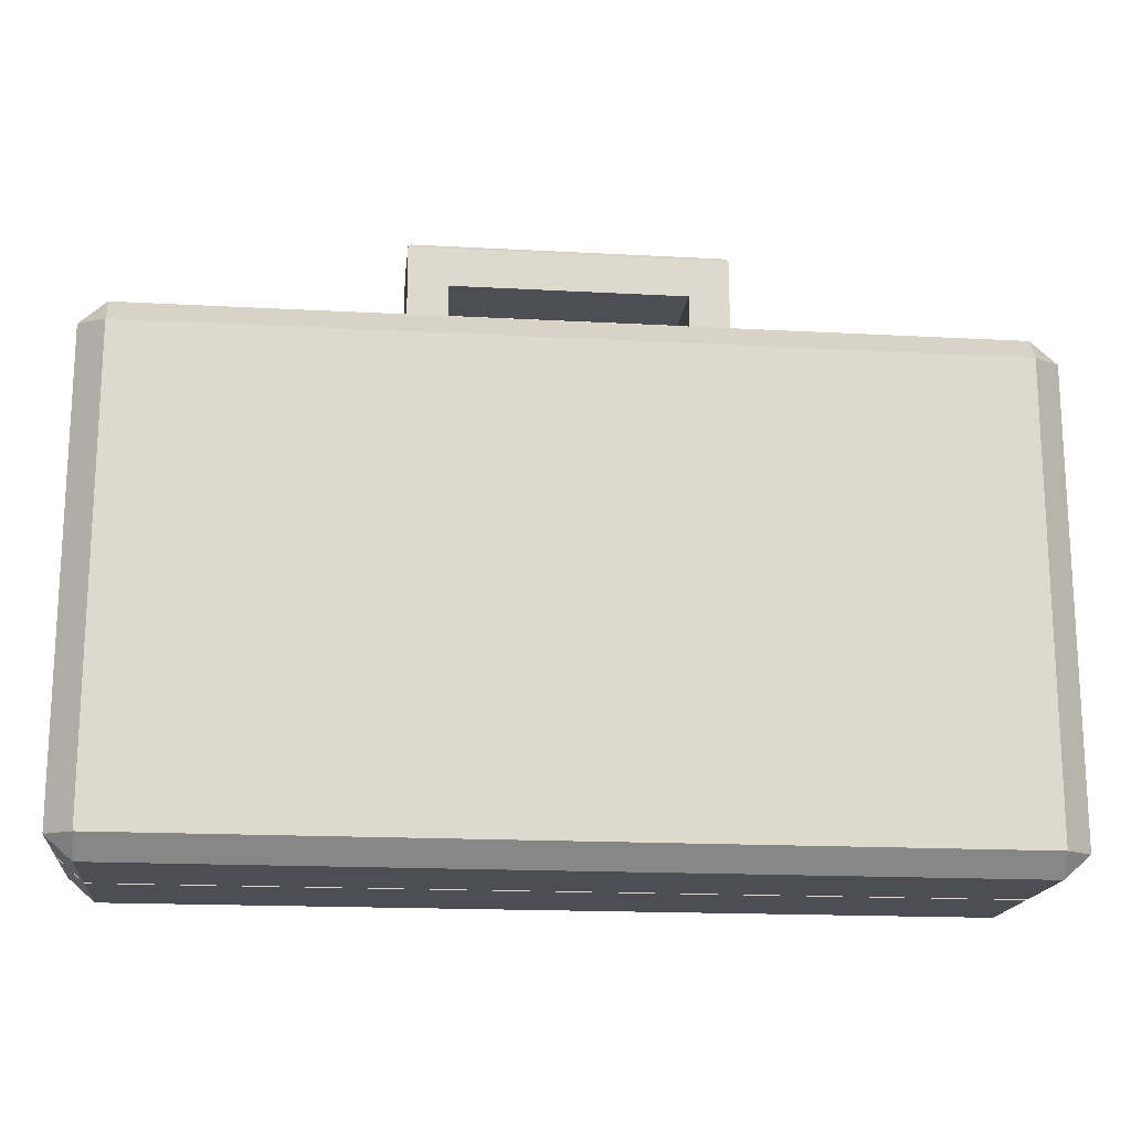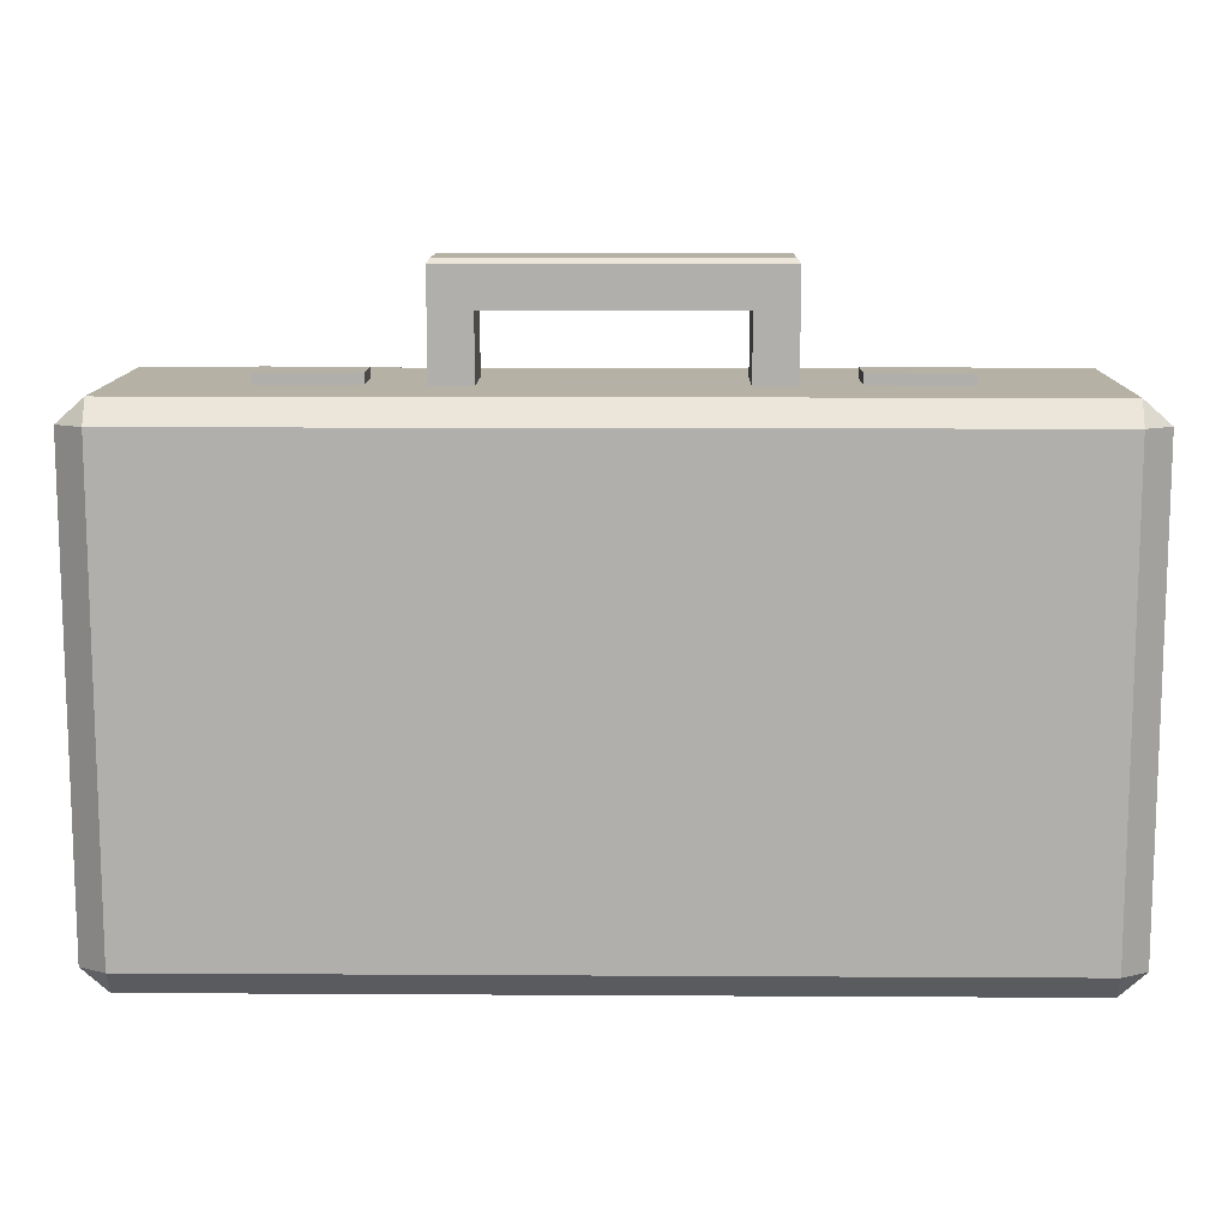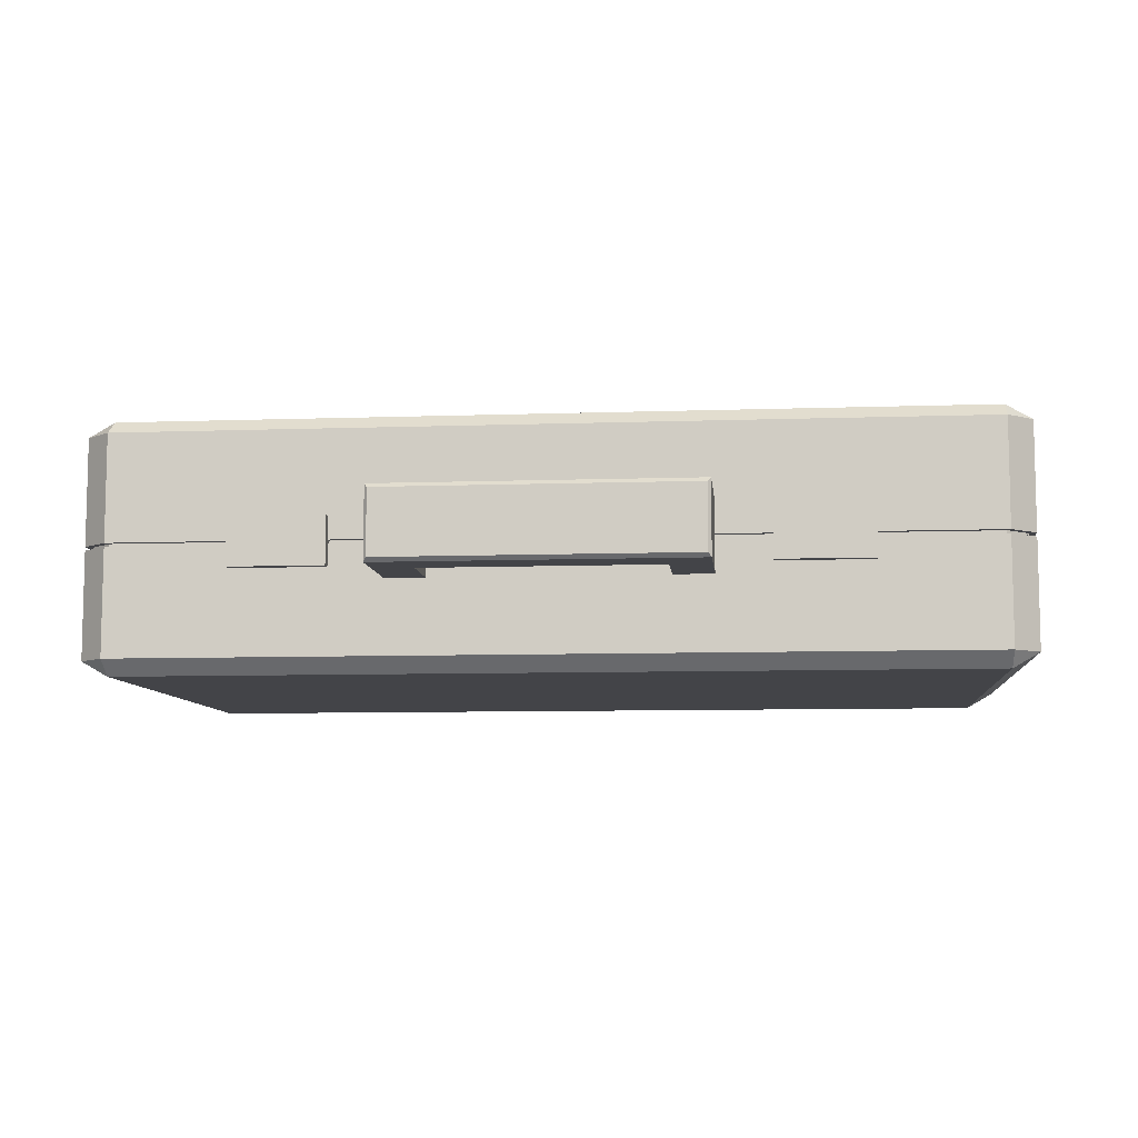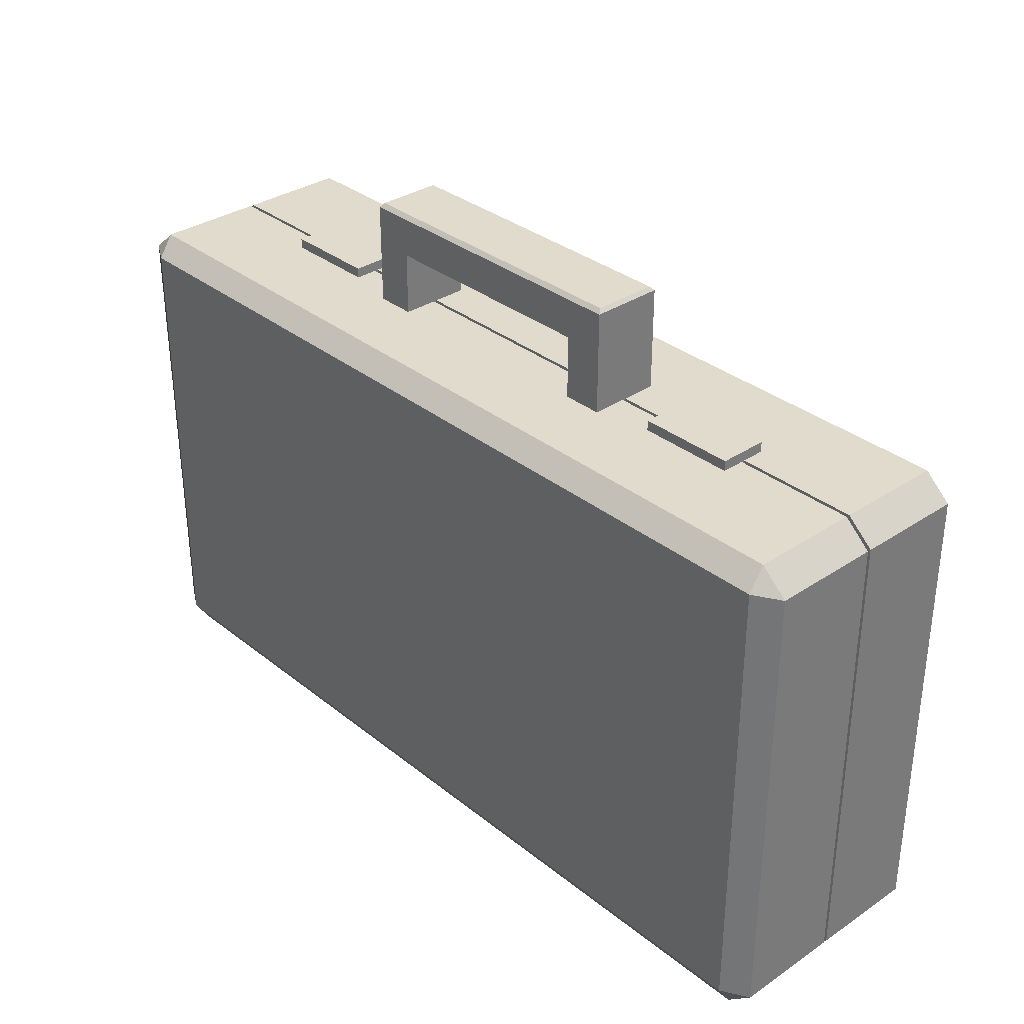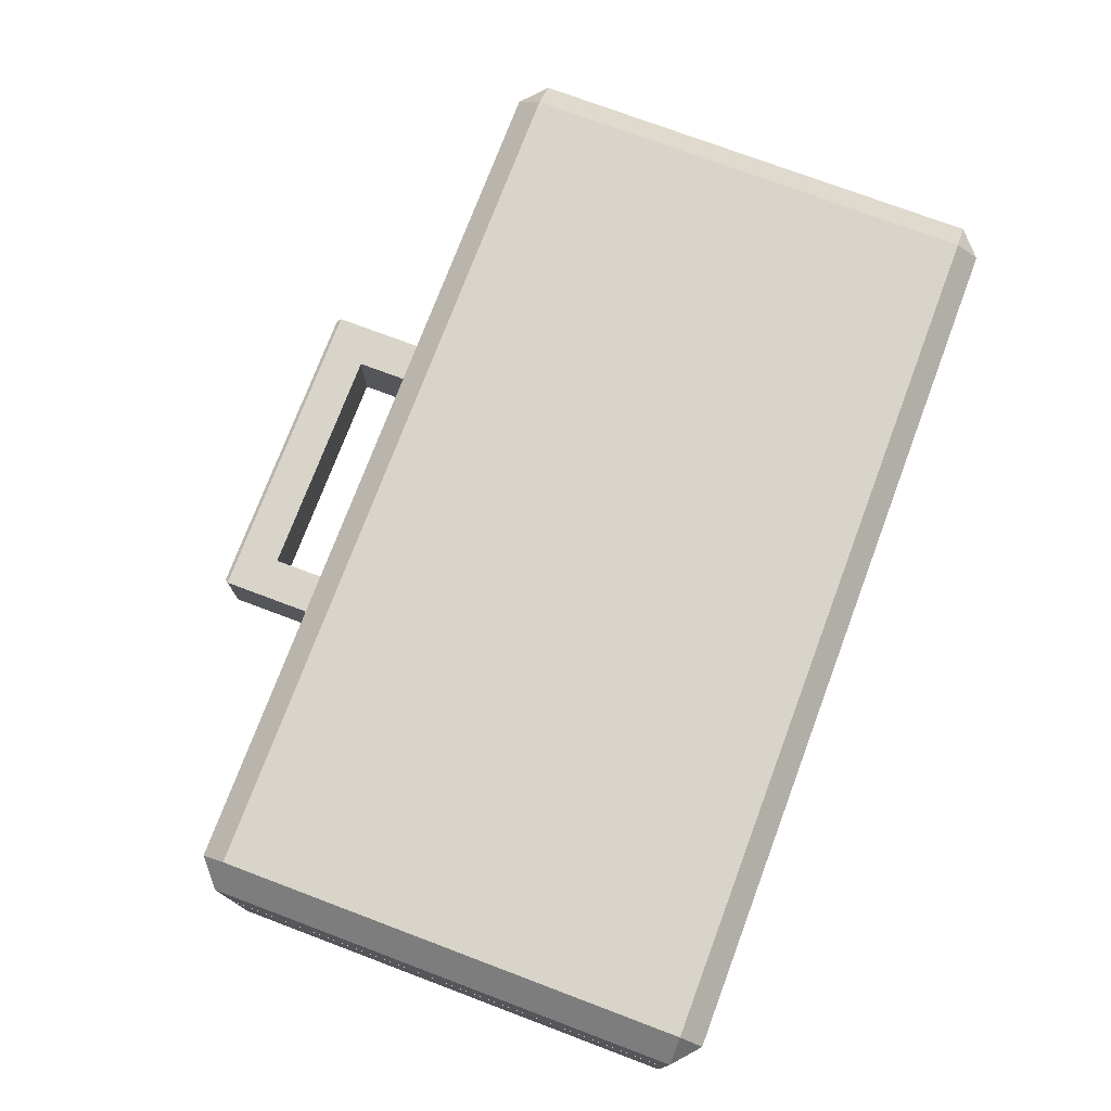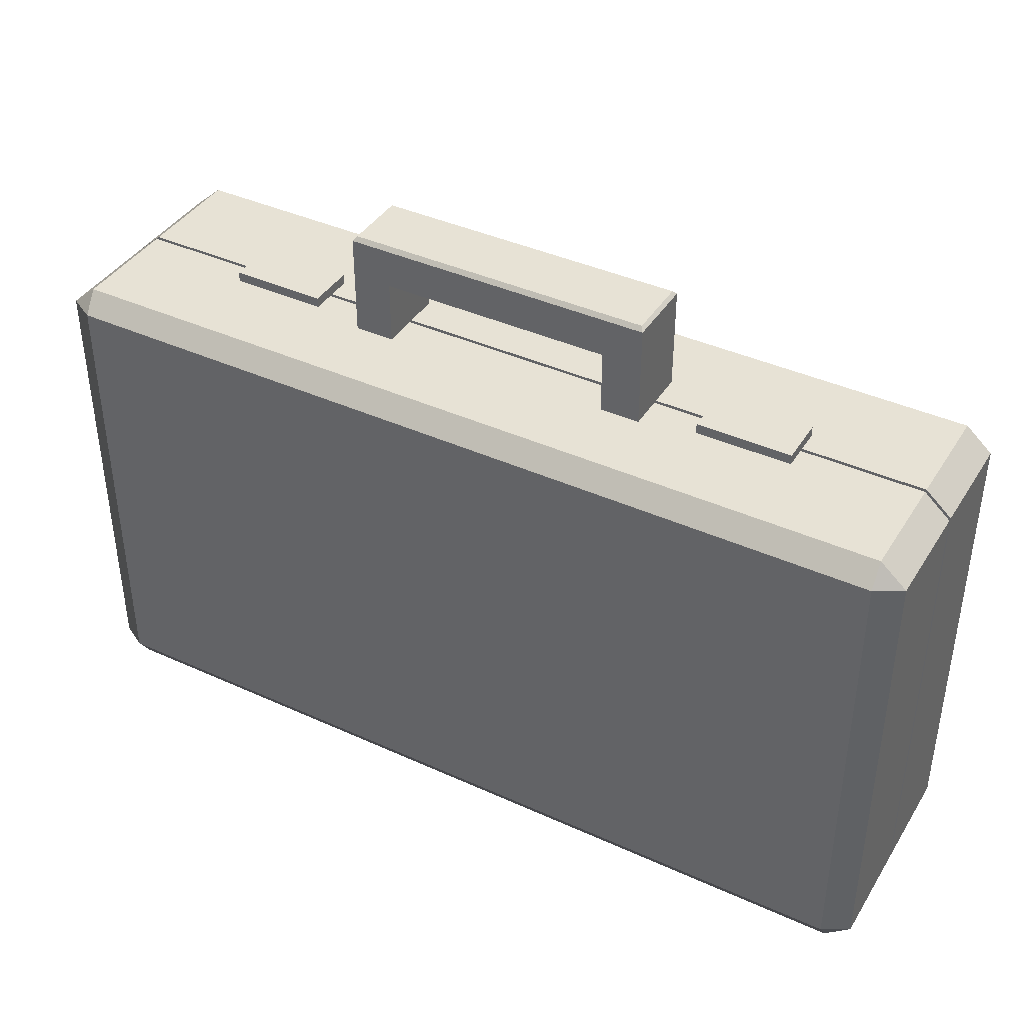
<metadata>
{"format":"obj","ext":"obj","renderer":"f3d","projection":"perspective","resolution":1024,"background":"white","views":[{"elev":-17.3,"azim":-6.2,"up":"+Y"},{"elev":11.8,"azim":-179.2,"up":"+Y"},{"elev":-8.3,"azim":-174.5,"up":"+Z"},{"elev":33.2,"azim":-132.6,"up":"+Y"},{"elev":74.9,"azim":-69.4,"up":"+Z"},{"elev":40.3,"azim":29.2,"up":"+Y"}]}
</metadata>
<code>
g Box001_default
v 16.19 0.2509 -0.0683
v 16.19 0.2509 0.0683
v -16.19 0.2509 0.0683
v -16.19 0.2509 -0.0683
v -16.19 19.2 -0.0683
v -16.19 19.2 0.0683
v 16.19 19.2 0.0683
v 16.19 19.2 -0.0683
v 16.31 0.8813 4.746
v 16.31 18.57 4.746
v -16.31 18.57 4.746
v -16.31 0.8813 4.746
v 17.02 18.47 -0.0683
v 17.02 18.47 0.0683
v 17.02 0.9852 0.0683
v 17.02 0.9852 -0.0683
v -16.31 0.8813 -4.746
v -16.31 18.57 -4.746
v 16.31 18.57 -4.746
v 16.31 0.8813 -4.746
v -17.02 18.47 0.0683
v -17.02 18.47 -0.0683
v -17.02 0.9852 -0.0683
v -17.02 0.9852 0.0683
v -17.31 0.8813 4.172
v -16.31 0 4.172
v 16.31 0 4.172
v 17.31 0.8813 4.172
v -17.31 0.8813 -4.172
v -16.31 0 -4.172
v 16.31 0 -4.172
v 17.31 0.8813 -4.172
v -16.31 19.45 4.172
v -17.31 18.57 4.172
v 17.31 18.57 4.172
v 16.31 19.45 4.172
v -17.31 18.57 -4.172
v -16.31 19.45 -4.172
v 16.31 19.45 -4.172
v 17.31 18.57 -4.172
v 16.31 0 -0.0683
v -16.31 0 -0.0683
v -16.31 0 0.0683
v 16.31 0 0.0683
v -16.31 19.45 -0.0683
v 16.31 19.45 -0.0683
v 16.31 19.45 0.0683
v -16.31 19.45 0.0683
v 17.31 18.57 -0.0683
v 17.31 0.8813 -0.0683
v 17.31 0.8813 0.0683
v 17.31 18.57 0.0683
v -17.31 18.57 0.0683
v -17.31 0.8813 0.0683
v -17.31 0.8813 -0.0683
v -17.31 18.57 -0.0683
f 1 2 3
f 3 4 1
f 5 6 7
f 7 8 5
f 9 10 11
f 11 12 9
f 13 14 15
f 15 16 13
f 17 18 19
f 19 20 17
f 21 22 23
f 23 24 21
f 12 25 26
f 27 28 9
f 29 17 30
f 31 20 32
f 11 33 34
f 35 36 10
f 37 38 18
f 19 39 40
f 4 3 24
f 24 23 4
f 17 20 31
f 31 30 17
f 2 1 16
f 16 15 2
f 9 12 26
f 26 27 9
f 11 10 36
f 36 33 11
f 8 7 14
f 14 13 8
f 19 18 38
f 38 39 19
f 6 5 22
f 22 21 6
f 28 35 10
f 10 9 28
f 34 25 12
f 12 11 34
f 20 19 40
f 40 32 20
f 29 37 18
f 18 17 29
f 31 41 42
f 42 30 31
f 26 43 44
f 44 27 26
f 38 45 46
f 46 39 38
f 36 47 48
f 48 33 36
f 40 49 50
f 50 32 40
f 28 51 52
f 52 35 28
f 34 53 54
f 54 25 34
f 29 55 56
f 56 37 29
f 30 42 55
f 55 29 30
f 25 54 43
f 43 26 25
f 27 44 51
f 51 28 27
f 32 50 41
f 41 31 32
f 39 46 49
f 49 40 39
f 35 52 47
f 47 36 35
f 33 48 53
f 53 34 33
f 37 56 45
f 45 38 37
f 41 1 4
f 4 42 41
f 41 50 16
f 16 1 41
f 49 13 16
f 16 50 49
f 46 8 13
f 13 49 46
f 45 5 8
f 8 46 45
f 45 56 22
f 22 5 45
f 55 23 22
f 22 56 55
f 42 4 23
f 23 55 42
f 43 3 2
f 2 44 43
f 43 54 24
f 24 3 43
f 53 21 24
f 24 54 53
f 48 6 21
f 21 53 48
f 47 7 6
f 6 48 47
f 47 52 14
f 14 7 47
f 51 15 14
f 14 52 51
f 44 2 15
f 15 51 44
g Box002_default
v 8.015 19.29 -0.9241
v 11.67 19.29 -0.9241
v 11.67 19.29 0.9241
v 8.015 19.29 0.9241
v 11.67 19.84 0.9241
v 11.67 19.84 -0.9241
v 8.015 19.84 -0.9241
v 8.015 19.84 0.9241
f 57 58 59
f 59 60 57
f 61 62 63
f 63 64 61
f 60 59 61
f 61 64 60
f 59 58 62
f 62 61 59
f 58 57 63
f 63 62 58
f 57 60 64
f 64 63 57
g Box003_default
v -11.67 19.29 -0.9241
v -8.015 19.29 -0.9241
v -8.015 19.29 0.9241
v -11.67 19.29 0.9241
v -8.015 19.84 0.9241
v -8.015 19.84 -0.9241
v -11.67 19.84 -0.9241
v -11.67 19.84 0.9241
f 65 66 67
f 67 68 65
f 69 70 71
f 71 72 69
f 68 67 69
f 69 72 68
f 67 66 70
f 70 69 67
f 66 65 71
f 71 70 66
f 65 68 72
f 72 71 65
g Box004_default
v 4.425 23.51 -1.213
v -4.425 23.51 -1.213
v -4.425 23.51 1.213
v 4.425 23.51 1.213
v 5.939 21.87 -1.368
v 5.939 21.87 1.368
v 5.939 19.19 1.368
v 5.939 19.19 -1.368
v -5.939 21.87 1.368
v -5.939 21.87 -1.368
v -5.939 19.19 -1.368
v -5.939 19.19 1.368
v 4.425 19.19 1.368
v 4.425 19.19 -1.368
v -4.425 19.19 -1.368
v -4.425 19.19 1.368
v 5.825 23.51 1.213
v 5.825 23.51 -1.213
v -5.825 23.51 -1.213
v -5.825 23.51 1.213
v 4.425 21.87 1.368
v -4.425 23.36 1.368
v -5.939 23.36 1.368
v -4.425 21.87 1.368
v -4.425 21.87 -1.368
v 4.425 23.36 -1.368
v 5.939 23.36 -1.368
v 4.425 21.87 -1.368
v 4.425 23.36 1.368
v 5.939 23.36 1.368
v -4.425 23.36 -1.368
v -5.939 23.36 -1.368
f 73 74 75
f 75 76 73
f 77 78 79
f 79 80 77
f 81 82 83
f 83 84 81
f 79 85 86
f 86 80 79
f 83 87 88
f 88 84 83
f 76 89 90
f 90 73 76
f 74 91 92
f 92 75 74
f 78 93 85
f 85 79 78
f 94 95 81
f 81 96 94
f 97 87 83
f 83 82 97
f 98 99 77
f 77 100 98
f 93 101 94
f 94 96 93
f 77 99 102
f 102 78 77
f 100 97 103
f 103 98 100
f 104 82 81
f 81 95 104
f 78 102 101
f 101 93 78
f 84 88 96
f 96 81 84
f 103 97 82
f 82 104 103
f 80 86 100
f 100 77 80
f 97 100 93
f 93 96 97
f 85 93 100
f 100 86 85
f 87 97 96
f 96 88 87
f 95 94 75
f 75 92 95
f 90 89 102
f 102 99 90
f 99 98 73
f 73 90 99
f 91 104 95
f 95 92 91
f 94 101 76
f 76 75 94
f 76 101 102
f 102 89 76
f 73 98 103
f 103 74 73
f 91 74 103
f 103 104 91

</code>
